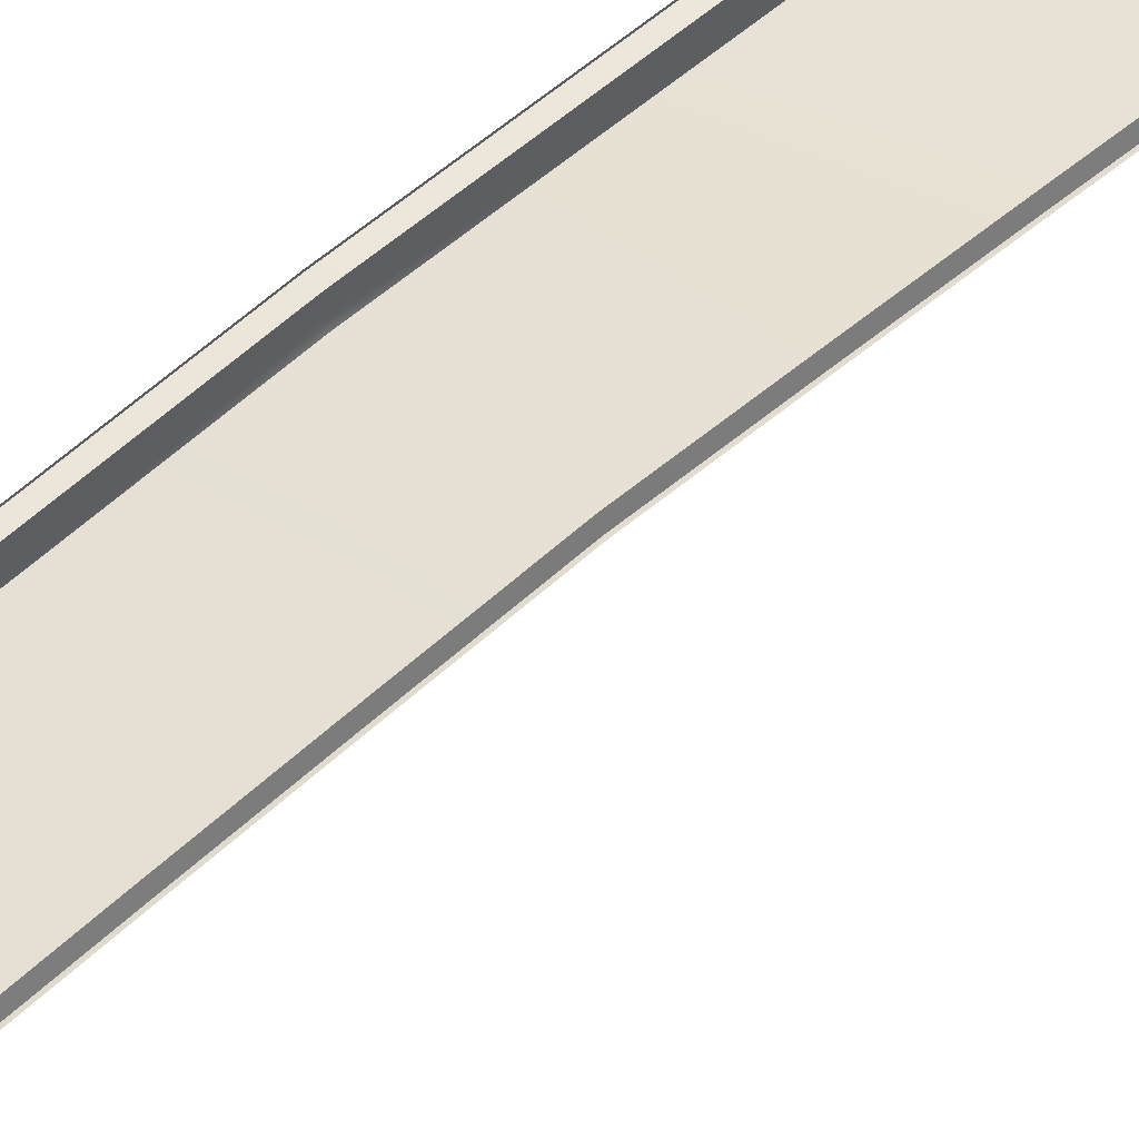
<metadata>
{"format":"obj","ext":"obj","renderer":"f3d","projection":"perspective","resolution":1024,"background":"white","views":[{"elev":54.4,"azim":-133.4,"up":"+Y"}]}
</metadata>
<code>
v  128.7 57.36 -73.28
v  130.2 57.23 -72.21
v  130.6 56.9 -73.39
v  131.3 56.72 -73.41
v  132.2 56.54 -73.41
v  133.1 56.38 -73.35
v  133.9 56.27 -73.29
v  134.3 56.21 -73.27
v  134.9 56.13 -73.15
v  136 56.02 -72.94
v  137 55.84 -72.59
v  137.9 55.71 -72.08
v  131.7 57.34 -68.25
v  138.7 55.74 -71.02
v  139.1 55.79 -70.14
v  139.3 55.86 -69.1
v  139.4 55.91 -68.25
v  133.4 58.02 -57.01
v  140.5 56.7 -57
v  134.1 58.89 -45.06
v  141.3 57.51 -45.05
v  134.5 59.33 -35.47
v  141.9 57.94 -35.47
v  134.7 59.54 -28.94
v  142.3 58.1 -28.94
v  134.8 59.65 -25.3
v  142.6 58.19 -25.29
v  134.9 59.77 -21.49
v  142.7 58.3 -21.49
v  135 59.9 -17.11
v  142.6 58.43 -17.1
v  135 60.06 -12.04
v  142.6 58.59 -12.04
v  135.1 60.24 -6.214
v  142.6 58.76 -6.209
v  135.1 60.43 0
v  142.6 58.94 0
v  141.6 58.56 -45.06
v  141.6 57.46 -45.05
v  142.3 57.87 -35.47
v  142.3 58.98 -35.47
v  140.8 57.76 -57.01
v  140.8 56.65 -57
v  139.7 56.98 -68.25
v  139.7 55.87 -68.25
v  139.6 56.92 -69.13
v  139.6 55.81 -69.12
v  139.3 56.85 -70.2
v  139.3 55.74 -70.2
v  139 56.79 -71.13
v  139 55.68 -71.12
v  138.3 56.74 -72.08
v  138.3 55.63 -72.07
v  137.5 55.75 -72.61
v  137.5 56.74 -72.62
v  136.4 55.92 -73
v  136.4 56.76 -73
v  135.4 56.03 -73.24
v  135.4 56.78 -73.25
v  134.6 56.12 -73.36
v  134.6 56.8 -73.37
v  142.9 59.81 -6.213
v  142.9 58.71 -6.209
v  142.9 58.89 0
v  142.9 60 0
v  142.9 59.64 -12.04
v  142.9 58.54 -12.04
v  142.9 59.49 -17.11
v  142.9 58.39 -17.1
v  142.9 59.36 -21.49
v  142.9 58.26 -21.49
v  142.8 59.26 -25.3
v  142.8 58.15 -25.29
v  142.6 59.15 -28.94
v  142.6 58.05 -28.94
v  133.4 56.29 -73.48
v  134.3 56.17 -73.41
v  134.3 56.81 -73.41
v  133.4 56.83 -73.48
v  132.4 56.46 -73.54
v  132.4 56.84 -73.54
v  131.5 56.65 -73.58
v  131.5 56.83 -73.58
v  130.6 56.84 -73.6
v  134.9 59.48 -12.03
v  134.9 59.66 -6.195
v  134.8 59.33 -17.09
v  134.7 59.2 -21.47
v  134.6 59.08 -25.27
v  134.5 58.97 -28.92
v  134.3 58.76 -35.44
v  133.9 58.33 -45.01
v  133.2 57.45 -56.95
v  131.5 56.76 -68.19
v  130.1 56.65 -72.15
v  128.6 56.78 -73.19
v  130.4 56.33 -73.27
v  131.2 56.15 -73.29
v  132 55.97 -73.28
v  133 55.82 -73.18
v  133.8 55.71 -73.11
v  134.2 55.65 -73.09
v  134.8 55.57 -72.98
v  135.9 55.45 -72.78
v  136.9 55.26 -72.53
v  137.7 55.13 -72.02
v  138.6 55.16 -70.93
v  139 55.21 -70.08
v  139.2 55.27 -69.04
v  139.3 55.33 -68.19
v  140.4 56.12 -56.95
v  141.2 56.93 -45.01
v  141.8 57.35 -35.44
v  142.2 57.52 -28.92
v  142.4 57.61 -25.27
v  142.5 57.71 -21.47
v  142.5 57.85 -17.09
v  142.5 58 -12.02
v  142.5 58.17 -6.192
v  142.6 58.33 0
v  142.8 57.95 -12.02
v  142.8 58.12 -6.192
v  142.8 57.8 -17.09
v  142.8 57.67 -21.47
v  142.7 57.56 -25.27
v  142.5 57.46 -28.92
v  142.2 57.29 -35.44
v  141.5 56.87 -45.01
v  140.7 56.07 -56.95
v  139.5 55.29 -68.19
v  139.4 55.23 -69.07
v  139.2 55.16 -70.13
v  138.9 55.1 -71.03
v  138.2 55.05 -71.97
v  137.4 55.16 -72.56
v  136.3 55.33 -72.93
v  135.3 55.46 -73.07
v  134.5 55.56 -73.19
v  134.2 55.6 -73.23
v  133.3 55.73 -73.3
v  132.3 55.9 -73.38
v  131.4 56.08 -73.46
v  130.5 56.37 -73.95
v  131.5 56.82 -74.18
v  132.4 56.84 -74.14
v  133.5 56.82 -74.08
v  134.3 56.81 -74.01
v  134.7 56.8 -73.96
v  135.5 56.78 -73.83
v  136.6 56.76 -73.57
v  137.8 56.74 -73.15
v  138.7 56.73 -72.5
v  139.5 56.78 -71.41
v  139.9 56.84 -70.38
v  140.1 56.92 -69.23
v  140.2 56.98 -68.32
v  141.4 57.76 -57.06
v  142.2 58.56 -45.1
v  142.9 58.98 -35.51
v  143.2 59.15 -28.97
v  143.4 59.25 -25.31
v  143.5 59.36 -21.5
v  143.5 59.49 -17.11
v  143.5 59.64 -12.04
v  143.5 59.81 -6.213
v  143.5 60 0
v  134.9 59.85 0
v  128.7 57.36 73.28
v  130.6 56.9 73.39
v  130.2 57.23 72.21
v  131.3 56.72 73.41
v  132.2 56.54 73.41
v  133.1 56.38 73.35
v  133.9 56.27 73.29
v  134.3 56.21 73.27
v  134.9 56.13 73.15
v  136 56.02 72.94
v  137 55.84 72.59
v  137.9 55.71 72.08
v  138.7 55.74 71.02
v  131.7 57.34 68.25
v  139.1 55.79 70.14
v  139.3 55.86 69.1
v  139.4 55.91 68.25
v  140.5 56.7 57
v  133.4 58.02 57.01
v  141.3 57.51 45.05
v  134.1 58.89 45.06
v  141.9 57.94 35.47
v  134.5 59.33 35.47
v  142.3 58.1 28.94
v  134.7 59.54 28.94
v  142.6 58.19 25.29
v  134.8 59.65 25.3
v  142.7 58.3 21.49
v  134.9 59.77 21.49
v  142.6 58.43 17.1
v  135 59.9 17.11
v  142.6 58.59 12.04
v  135 60.06 12.04
v  142.6 58.76 6.209
v  135.1 60.24 6.214
v  141.6 58.56 45.06
v  142.3 58.98 35.47
v  142.3 57.87 35.47
v  141.6 57.46 45.05
v  140.8 57.76 57.01
v  140.8 56.65 57
v  139.7 56.98 68.25
v  139.7 55.87 68.25
v  139.6 56.92 69.13
v  139.6 55.81 69.12
v  139.3 56.85 70.2
v  139.3 55.74 70.2
v  139 56.79 71.13
v  139 55.68 71.12
v  138.3 56.74 72.08
v  138.3 55.63 72.07
v  137.5 55.75 72.61
v  137.5 56.74 72.62
v  136.4 55.92 73
v  136.4 56.76 73
v  135.4 56.03 73.24
v  135.4 56.78 73.25
v  134.6 56.12 73.36
v  134.6 56.8 73.37
v  142.9 59.81 6.213
v  142.9 58.71 6.209
v  142.9 59.64 12.04
v  142.9 58.54 12.04
v  142.9 59.49 17.11
v  142.9 58.39 17.1
v  142.9 59.36 21.49
v  142.9 58.26 21.49
v  142.8 59.26 25.3
v  142.8 58.15 25.29
v  142.6 59.15 28.94
v  142.6 58.05 28.94
v  133.4 56.29 73.48
v  133.4 56.83 73.48
v  134.3 56.81 73.41
v  134.3 56.17 73.41
v  132.4 56.46 73.54
v  132.4 56.84 73.54
v  131.5 56.65 73.58
v  131.5 56.83 73.58
v  130.6 56.84 73.6
v  134.9 59.66 6.195
v  134.9 59.48 12.03
v  134.8 59.33 17.09
v  134.7 59.2 21.47
v  134.6 59.08 25.27
v  134.5 58.97 28.92
v  134.3 58.76 35.44
v  133.9 58.33 45.01
v  133.2 57.45 56.95
v  131.5 56.76 68.19
v  130.1 56.65 72.15
v  128.6 56.78 73.19
v  130.4 56.33 73.27
v  131.2 56.15 73.29
v  132 55.97 73.28
v  133 55.82 73.18
v  133.8 55.71 73.11
v  134.2 55.65 73.09
v  134.8 55.57 72.98
v  135.9 55.45 72.78
v  136.9 55.26 72.53
v  137.7 55.13 72.02
v  138.6 55.16 70.93
v  139 55.21 70.08
v  139.2 55.27 69.04
v  139.3 55.33 68.19
v  140.4 56.12 56.95
v  141.2 56.93 45.01
v  141.8 57.35 35.44
v  142.2 57.52 28.92
v  142.4 57.61 25.27
v  142.5 57.71 21.47
v  142.5 57.85 17.09
v  142.5 58 12.02
v  142.5 58.17 6.192
v  142.8 58.12 6.192
v  142.8 57.95 12.02
v  142.8 57.8 17.09
v  142.8 57.67 21.47
v  142.7 57.56 25.27
v  142.5 57.46 28.92
v  142.2 57.29 35.44
v  141.5 56.87 45.01
v  140.7 56.07 56.95
v  139.5 55.29 68.19
v  139.4 55.23 69.07
v  139.2 55.16 70.13
v  138.9 55.1 71.03
v  138.2 55.05 71.97
v  137.4 55.16 72.56
v  136.3 55.33 72.93
v  135.3 55.46 73.07
v  134.5 55.56 73.19
v  134.2 55.6 73.23
v  133.3 55.73 73.3
v  132.3 55.9 73.38
v  131.4 56.08 73.46
v  130.5 56.37 73.95
v  131.5 56.82 74.18
v  132.4 56.84 74.14
v  133.5 56.82 74.08
v  134.3 56.81 74.01
v  134.7 56.8 73.96
v  135.5 56.78 73.83
v  136.6 56.76 73.57
v  137.8 56.74 73.15
v  138.7 56.73 72.5
v  139.5 56.78 71.41
v  139.9 56.84 70.38
v  140.1 56.92 69.23
v  140.2 56.98 68.32
v  141.4 57.76 57.06
v  142.2 58.56 45.1
v  142.9 58.98 35.51
v  143.2 59.15 28.97
v  143.4 59.25 25.31
v  143.5 59.36 21.5
v  143.5 59.49 17.11
v  143.5 59.64 12.04
v  143.5 59.81 6.213
g J733_182C_C_1_D_J733_182C_C
f 1 2 3
f 3 2 4
f 4 2 5
f 5 2 6
f 6 2 7
f 7 2 8
f 8 2 9
f 9 2 10
f 10 2 11
f 11 2 12
f 12 2 13
f 13 14 12
f 14 13 15
f 15 13 16
f 16 13 17
f 17 13 18
f 18 19 17
f 19 18 20
f 20 21 19
f 21 20 22
f 22 23 21
f 23 22 24
f 24 25 23
f 25 24 26
f 26 27 25
f 27 26 28
f 28 29 27
f 28 30 31
f 31 29 28
f 30 32 33
f 33 31 30
f 32 34 35
f 35 33 32
f 34 36 37
f 37 35 34
f 38 39 40
f 40 41 38
f 42 43 39
f 39 38 42
f 44 45 43
f 43 42 44
f 46 47 45
f 45 44 46
f 48 49 47
f 47 46 48
f 50 51 49
f 49 48 50
f 52 53 51
f 51 50 52
f 54 53 52
f 52 55 54
f 56 54 55
f 55 57 56
f 58 56 57
f 57 59 58
f 60 58 59
f 59 61 60
f 62 63 64
f 64 65 62
f 66 67 63
f 63 62 66
f 68 69 67
f 67 66 68
f 70 71 69
f 69 68 70
f 72 73 71
f 71 70 72
f 74 75 73
f 73 72 74
f 41 40 75
f 75 74 41
f 76 77 78
f 78 79 76
f 80 76 79
f 79 81 80
f 82 80 81
f 81 83 82
f 84 82 83
f 77 60 61
f 61 78 77
f 34 32 85
f 85 86 34
f 32 30 87
f 87 85 32
f 30 28 88
f 88 87 30
f 28 26 89
f 89 88 28
f 26 24 90
f 90 89 26
f 24 22 91
f 91 90 24
f 22 20 92
f 92 91 22
f 20 18 93
f 93 92 20
f 18 13 94
f 94 93 18
f 13 2 95
f 95 94 13
f 2 1 96
f 96 95 2
f 1 3 97
f 97 96 1
f 3 4 98
f 98 97 3
f 4 5 99
f 99 98 4
f 5 6 100
f 100 99 5
f 6 7 101
f 101 100 6
f 7 8 102
f 102 101 7
f 8 9 103
f 103 102 8
f 9 10 104
f 104 103 9
f 10 11 105
f 105 104 10
f 11 12 106
f 106 105 11
f 12 14 107
f 107 106 12
f 14 15 108
f 108 107 14
f 15 16 109
f 109 108 15
f 16 17 110
f 110 109 16
f 17 19 111
f 111 110 17
f 19 21 112
f 112 111 19
f 21 23 113
f 113 112 21
f 23 25 114
f 114 113 23
f 25 27 115
f 115 114 25
f 27 29 116
f 116 115 27
f 29 31 117
f 117 116 29
f 31 33 118
f 118 117 31
f 33 35 119
f 119 118 33
f 37 120 119
f 119 35 37
f 63 67 121
f 121 122 63
f 67 69 123
f 123 121 67
f 69 71 124
f 124 123 69
f 71 73 125
f 125 124 71
f 73 75 126
f 126 125 73
f 75 40 127
f 127 126 75
f 40 39 128
f 128 127 40
f 39 43 129
f 129 128 39
f 43 45 130
f 130 129 43
f 45 47 131
f 131 130 45
f 47 49 132
f 132 131 47
f 49 51 133
f 133 132 49
f 51 53 134
f 134 133 51
f 53 54 135
f 135 134 53
f 54 56 136
f 136 135 54
f 56 58 137
f 137 136 56
f 58 60 138
f 138 137 58
f 60 77 139
f 139 138 60
f 77 76 140
f 140 139 77
f 76 80 141
f 141 140 76
f 80 82 142
f 142 141 80
f 82 84 143
f 143 142 82
f 84 83 144
f 144 143 84
f 83 81 145
f 145 144 83
f 81 79 146
f 146 145 81
f 79 78 147
f 147 146 79
f 78 61 148
f 148 147 78
f 61 59 149
f 149 148 61
f 59 57 150
f 150 149 59
f 57 55 151
f 151 150 57
f 55 52 152
f 152 151 55
f 52 50 153
f 153 152 52
f 50 48 154
f 154 153 50
f 48 46 155
f 155 154 48
f 46 44 156
f 156 155 46
f 44 42 157
f 157 156 44
f 42 38 158
f 158 157 42
f 38 41 159
f 159 158 38
f 41 74 160
f 160 159 41
f 74 72 161
f 161 160 74
f 72 70 162
f 162 161 72
f 70 68 163
f 163 162 70
f 68 66 164
f 164 163 68
f 66 62 165
f 165 164 66
f 62 65 166
f 166 165 62
f 36 34 86
f 86 167 36
f 64 63 122
f 122 120 64
f 168 169 170
f 169 171 170
f 171 172 170
f 172 173 170
f 173 174 170
f 174 175 170
f 175 176 170
f 176 177 170
f 177 178 170
f 178 179 170
f 179 180 181
f 181 170 179
f 180 182 181
f 182 183 181
f 183 184 181
f 184 185 186
f 186 181 184
f 185 187 188
f 188 186 185
f 187 189 190
f 190 188 187
f 189 191 192
f 192 190 189
f 191 193 194
f 194 192 191
f 193 195 196
f 196 194 193
f 196 195 197
f 197 198 196
f 198 197 199
f 199 200 198
f 200 199 201
f 201 202 200
f 202 201 37
f 37 36 202
f 203 204 205
f 205 206 203
f 207 203 206
f 206 208 207
f 209 207 208
f 208 210 209
f 211 209 210
f 210 212 211
f 213 211 212
f 212 214 213
f 215 213 214
f 214 216 215
f 217 215 216
f 216 218 217
f 219 220 217
f 217 218 219
f 221 222 220
f 220 219 221
f 223 224 222
f 222 221 223
f 225 226 224
f 224 223 225
f 227 65 64
f 64 228 227
f 229 227 228
f 228 230 229
f 231 229 230
f 230 232 231
f 233 231 232
f 232 234 233
f 235 233 234
f 234 236 235
f 237 235 236
f 236 238 237
f 204 237 238
f 238 205 204
f 239 240 241
f 241 242 239
f 243 244 240
f 240 239 243
f 245 246 244
f 244 243 245
f 247 246 245
f 242 241 226
f 226 225 242
f 202 248 249
f 249 200 202
f 200 249 250
f 250 198 200
f 198 250 251
f 251 196 198
f 196 251 252
f 252 194 196
f 194 252 253
f 253 192 194
f 192 253 254
f 254 190 192
f 190 254 255
f 255 188 190
f 188 255 256
f 256 186 188
f 186 256 257
f 257 181 186
f 181 257 258
f 258 170 181
f 170 258 259
f 259 168 170
f 168 259 260
f 260 169 168
f 169 260 261
f 261 171 169
f 171 261 262
f 262 172 171
f 172 262 263
f 263 173 172
f 173 263 264
f 264 174 173
f 174 264 265
f 265 175 174
f 175 265 266
f 266 176 175
f 176 266 267
f 267 177 176
f 177 267 268
f 268 178 177
f 178 268 269
f 269 179 178
f 179 269 270
f 270 180 179
f 180 270 271
f 271 182 180
f 182 271 272
f 272 183 182
f 183 272 273
f 273 184 183
f 184 273 274
f 274 185 184
f 185 274 275
f 275 187 185
f 187 275 276
f 276 189 187
f 189 276 277
f 277 191 189
f 191 277 278
f 278 193 191
f 193 278 279
f 279 195 193
f 195 279 280
f 280 197 195
f 197 280 281
f 281 199 197
f 199 281 282
f 282 201 199
f 37 201 282
f 282 120 37
f 228 283 284
f 284 230 228
f 230 284 285
f 285 232 230
f 232 285 286
f 286 234 232
f 234 286 287
f 287 236 234
f 236 287 288
f 288 238 236
f 238 288 289
f 289 205 238
f 205 289 290
f 290 206 205
f 206 290 291
f 291 208 206
f 208 291 292
f 292 210 208
f 210 292 293
f 293 212 210
f 212 293 294
f 294 214 212
f 214 294 295
f 295 216 214
f 216 295 296
f 296 218 216
f 218 296 297
f 297 219 218
f 219 297 298
f 298 221 219
f 221 298 299
f 299 223 221
f 223 299 300
f 300 225 223
f 225 300 301
f 301 242 225
f 242 301 302
f 302 239 242
f 239 302 303
f 303 243 239
f 243 303 304
f 304 245 243
f 245 304 305
f 305 247 245
f 247 305 306
f 306 246 247
f 246 306 307
f 307 244 246
f 244 307 308
f 308 240 244
f 240 308 309
f 309 241 240
f 241 309 310
f 310 226 241
f 226 310 311
f 311 224 226
f 224 311 312
f 312 222 224
f 222 312 313
f 313 220 222
f 220 313 314
f 314 217 220
f 217 314 315
f 315 215 217
f 215 315 316
f 316 213 215
f 213 316 317
f 317 211 213
f 211 317 318
f 318 209 211
f 209 318 319
f 319 207 209
f 207 319 320
f 320 203 207
f 203 320 321
f 321 204 203
f 204 321 322
f 322 237 204
f 237 322 323
f 323 235 237
f 235 323 324
f 324 233 235
f 233 324 325
f 325 231 233
f 231 325 326
f 326 229 231
f 229 326 327
f 327 227 229
f 227 327 166
f 166 65 227
f 36 167 248
f 248 202 36
f 64 120 283
f 283 228 64
v  140.7 56.07 -56.95
v  140.4 56.12 -56.95
v  141.2 56.93 -45.01
v  141.5 56.87 -45.01
v  139.3 55.33 -68.19
v  139.5 55.29 -68.19
v  142.5 58 -12.02
v  142.5 58.17 -6.192
v  142.8 58.12 -6.192
v  142.8 57.95 -12.02
v  142.8 57.8 -17.09
v  142.5 57.85 -17.09
v  142.5 57.71 -21.47
v  142.8 57.67 -21.47
v  142.7 57.56 -25.27
v  142.4 57.61 -25.27
v  142.5 57.46 -28.92
v  142.2 57.52 -28.92
v  141.8 57.35 -35.44
v  142.2 57.29 -35.44
v  142.2 58.66 -45.1
v  142.2 58.56 -45.1
v  142.9 58.98 -35.51
v  142.9 59.07 -35.51
v  141.4 57.85 -57.06
v  141.4 57.76 -57.06
v  140.3 57.07 -68.32
v  140.2 56.98 -68.32
v  140.1 57.01 -69.23
v  140.1 56.92 -69.23
v  139.9 56.94 -70.38
v  139.9 56.84 -70.38
v  139.5 56.88 -71.41
v  139.5 56.78 -71.41
v  138.7 56.83 -72.5
v  138.7 56.73 -72.5
v  137.8 56.8 -73.15
v  137.8 56.74 -73.15
v  136.6 56.81 -73.57
v  136.6 56.76 -73.57
v  135.5 56.82 -73.83
v  135.5 56.78 -73.83
v  134.7 56.82 -73.96
v  134.7 56.8 -73.96
v  143.5 59.91 -6.215
v  143.5 59.81 -6.213
v  143.5 60 0
v  143.5 60.09 0
v  143.5 59.74 -12.05
v  143.5 59.64 -12.04
v  143.5 59.59 -17.11
v  143.5 59.49 -17.11
v  143.5 59.46 -21.5
v  143.5 59.36 -21.5
v  143.4 59.35 -25.32
v  143.4 59.25 -25.31
v  143.2 59.25 -28.97
v  143.2 59.15 -28.97
v  139.2 55.27 -69.04
v  139.4 55.23 -69.07
v  139 55.21 -70.08
v  139.2 55.16 -70.13
v  138.6 55.16 -70.93
v  138.9 55.1 -71.03
v  138.2 55.05 -71.97
v  137.7 55.13 -72.02
v  134.3 56.87 -73.93
v  134.3 56.81 -74.01
v  133 55.82 -73.18
v  133.8 55.71 -73.11
v  134.2 55.6 -73.23
v  134.2 55.65 -73.09
v  134.5 55.56 -73.19
v  134.8 55.57 -72.98
v  135.9 55.45 -72.78
v  136.3 55.33 -72.93
v  135.3 55.46 -73.07
v  136.9 55.26 -72.53
v  137.4 55.16 -72.56
v  129.9 56.69 -72.13
v  130.1 56.65 -72.15
v  128.6 56.78 -73.19
v  128.3 56.82 -73.2
v  133.2 57.45 -56.95
v  131.5 56.76 -68.19
v  131.3 56.8 -68.19
v  133 57.49 -56.95
v  133.9 58.33 -45.01
v  133.7 58.37 -45.01
v  134.9 59.66 -6.195
v  134.9 59.48 -12.03
v  134.7 59.53 -12.03
v  134.8 59.71 -6.195
v  134.8 59.33 -17.09
v  134.7 59.2 -21.47
v  134.6 59.24 -21.47
v  134.6 59.37 -17.09
v  134.6 59.08 -25.27
v  134.5 58.97 -28.92
v  134.4 59.01 -28.92
v  134.5 59.12 -25.27
v  134.3 58.76 -35.44
v  134.2 58.81 -35.44
v  142.5 58.35 0
v  142.8 58.31 0
v  134.8 59.9 0
v  134.9 59.85 0
v  140.7 56.07 56.95
v  141.2 56.93 45.01
v  140.4 56.12 56.95
v  141.5 56.87 45.01
v  139.3 55.33 68.19
v  139.5 55.29 68.19
v  142.5 58 12.02
v  142.8 58.12 6.192
v  142.5 58.17 6.192
v  142.8 57.95 12.02
v  142.8 57.8 17.09
v  142.5 57.85 17.09
v  142.5 57.71 21.47
v  142.8 57.67 21.47
v  142.7 57.56 25.27
v  142.4 57.61 25.27
v  142.5 57.46 28.92
v  142.2 57.52 28.92
v  141.8 57.35 35.44
v  142.2 57.29 35.44
v  142.2 58.66 45.1
v  142.9 58.98 35.51
v  142.2 58.56 45.1
v  142.9 59.07 35.51
v  141.4 57.85 57.06
v  141.4 57.76 57.06
v  140.3 57.07 68.32
v  140.2 56.98 68.32
v  140.1 57.01 69.23
v  140.1 56.92 69.23
v  139.9 56.94 70.38
v  139.9 56.84 70.38
v  139.5 56.88 71.41
v  139.5 56.78 71.41
v  138.7 56.83 72.5
v  138.7 56.73 72.5
v  137.8 56.8 73.15
v  137.8 56.74 73.15
v  136.6 56.81 73.57
v  136.6 56.76 73.57
v  135.5 56.82 73.83
v  135.5 56.78 73.83
v  134.7 56.8 73.96
v  134.7 56.82 73.96
v  132.4 56.88 74.14
v  131.5 56.82 74.18
v  131.5 56.88 74.18
v  132.4 56.84 74.14
v  143.5 59.91 6.215
v  143.5 59.81 6.213
v  143.5 59.74 12.05
v  143.5 59.64 12.04
v  143.5 59.59 17.11
v  143.5 59.49 17.11
v  143.5 59.46 21.5
v  143.5 59.36 21.5
v  143.4 59.35 25.32
v  143.4 59.25 25.31
v  143.2 59.25 28.97
v  143.2 59.15 28.97
v  139.2 55.27 69.04
v  139.4 55.23 69.07
v  139 55.21 70.08
v  139.2 55.16 70.13
v  138.6 55.16 70.93
v  138.9 55.1 71.03
v  138.2 55.05 71.97
v  137.7 55.13 72.02
v  134.3 56.81 74.01
v  134.3 56.87 73.93
v  134.8 55.57 72.98
v  136.3 55.33 72.93
v  135.9 55.45 72.78
v  135.3 55.46 73.07
v  136.9 55.26 72.53
v  137.4 55.16 72.56
v  129.9 56.69 72.13
v  128.6 56.78 73.19
v  130.1 56.65 72.15
v  128.3 56.82 73.2
v  133.2 57.45 56.95
v  131.3 56.8 68.19
v  131.5 56.76 68.19
v  133 57.49 56.95
v  133.9 58.33 45.01
v  133.7 58.37 45.01
v  134.9 59.66 6.195
v  134.7 59.53 12.03
v  134.9 59.48 12.03
v  134.8 59.71 6.195
v  134.8 59.33 17.09
v  134.6 59.24 21.47
v  134.7 59.2 21.47
v  134.6 59.37 17.09
v  134.6 59.08 25.27
v  134.4 59.01 28.92
v  134.5 58.97 28.92
v  134.5 59.12 25.27
v  134.2 58.81 35.44
v  134.3 58.76 35.44
g J733_182C_C_J733_182C_C_2_D
f 328 329 330
f 330 331 328
f 332 329 328
f 328 333 332
f 334 335 336
f 336 337 334
f 338 339 334
f 334 337 338
f 340 339 338
f 338 341 340
f 342 343 340
f 340 341 342
f 344 345 343
f 343 342 344
f 346 345 344
f 344 347 346
f 331 330 346
f 346 347 331
f 348 349 350
f 350 351 348
f 352 353 349
f 349 348 352
f 354 355 353
f 353 352 354
f 356 357 355
f 355 354 356
f 358 359 357
f 357 356 358
f 360 361 359
f 359 358 360
f 362 363 361
f 361 360 362
f 364 365 363
f 363 362 364
f 366 367 365
f 365 364 366
f 368 369 367
f 367 366 368
f 368 370 371
f 371 369 368
f 372 373 374
f 374 375 372
f 376 377 373
f 373 372 376
f 378 379 377
f 377 376 378
f 380 381 379
f 379 378 380
f 382 383 381
f 381 380 382
f 384 385 383
f 383 382 384
f 351 350 385
f 385 384 351
f 386 332 333
f 333 387 386
f 388 386 387
f 387 389 388
f 390 388 389
f 389 391 390
f 390 391 392
f 392 393 390
f 370 394 395
f 395 371 370
f 396 397 398
f 397 399 400
f 400 398 397
f 401 402 403
f 403 404 401
f 399 401 404
f 404 400 399
f 405 393 392
f 392 406 405
f 402 405 406
f 406 403 402
f 407 408 409
f 409 410 407
f 411 412 413
f 413 414 411
f 415 411 414
f 414 416 415
f 417 418 419
f 419 420 417
f 421 422 423
f 423 424 421
f 418 421 424
f 424 419 418
f 425 426 427
f 427 428 425
f 422 425 428
f 428 423 422
f 426 429 430
f 430 427 426
f 429 415 416
f 416 430 429
f 413 412 408
f 408 407 413
f 336 335 431
f 431 432 336
f 417 420 433
f 433 434 417
f 435 436 437
f 436 435 438
f 439 435 437
f 435 439 440
f 441 442 443
f 442 441 444
f 445 441 446
f 441 445 444
f 447 445 446
f 445 447 448
f 449 447 450
f 447 449 448
f 451 450 452
f 450 451 449
f 453 451 452
f 451 453 454
f 438 453 436
f 453 438 454
f 455 456 457
f 456 455 458
f 459 457 460
f 457 459 455
f 461 460 462
f 460 461 459
f 463 462 464
f 462 463 461
f 465 464 466
f 464 465 463
f 467 466 468
f 466 467 465
f 469 468 470
f 468 469 467
f 471 470 472
f 470 471 469
f 473 472 474
f 472 473 471
f 475 474 476
f 474 475 473
f 475 477 478
f 477 475 476
f 479 480 481
f 480 479 482
f 483 374 484
f 374 483 375
f 485 484 486
f 484 485 483
f 487 486 488
f 486 487 485
f 489 488 490
f 488 489 487
f 491 490 492
f 490 491 489
f 493 492 494
f 492 493 491
f 458 494 456
f 494 458 493
f 495 440 439
f 440 495 496
f 497 496 495
f 496 497 498
f 499 498 497
f 498 499 500
f 499 501 500
f 501 499 502
f 478 503 504
f 503 478 477
f 505 506 507
f 506 505 508
f 509 501 502
f 501 509 510
f 507 510 509
f 510 507 506
f 511 512 513
f 512 511 514
f 515 516 517
f 516 515 518
f 519 518 515
f 518 519 520
f 521 522 523
f 522 521 524
f 525 526 527
f 526 525 528
f 523 528 525
f 528 523 522
f 529 530 531
f 530 529 532
f 527 532 529
f 532 527 526
f 531 533 534
f 533 531 530
f 534 520 519
f 520 534 533
f 516 513 517
f 513 516 511
f 442 431 443
f 431 442 432
f 521 433 524
f 433 521 434

</code>
